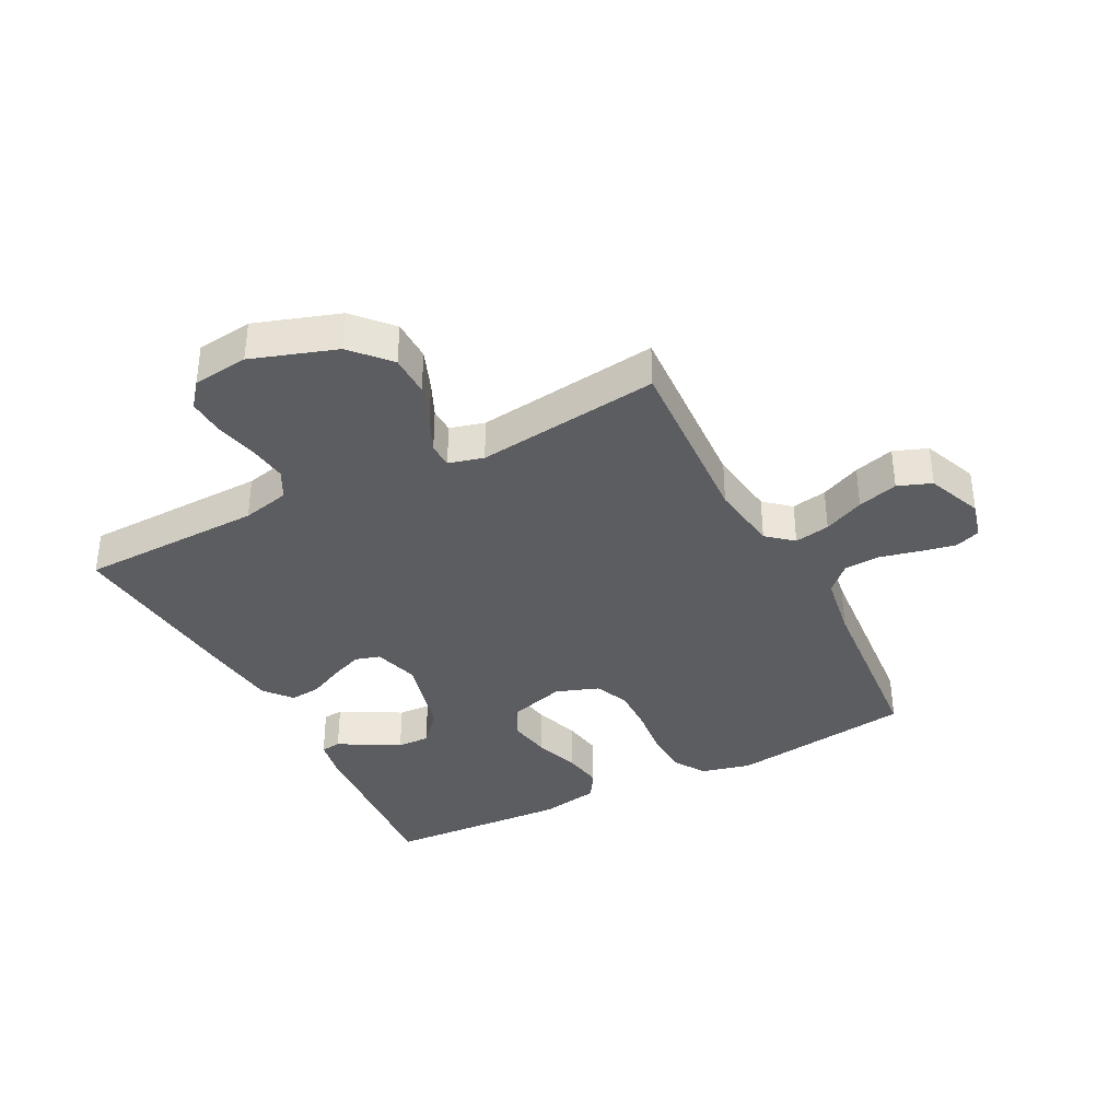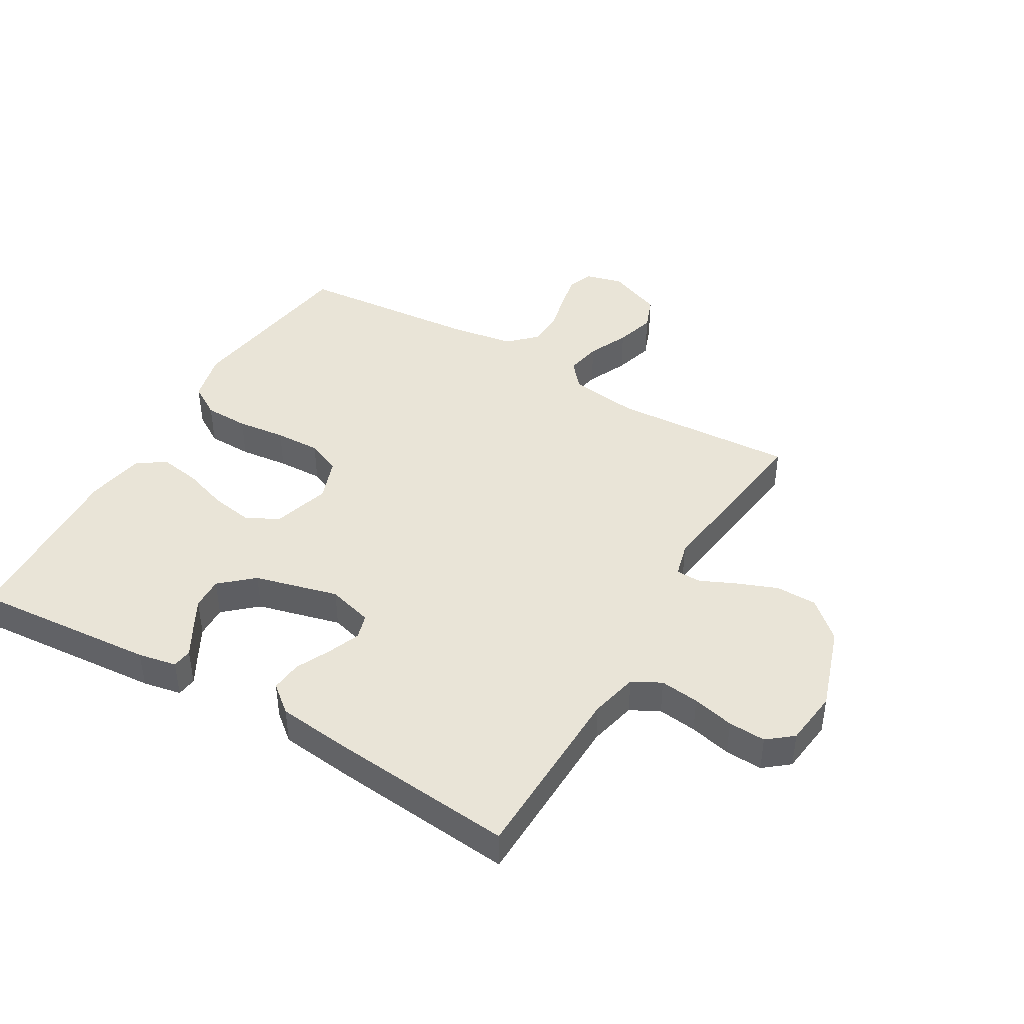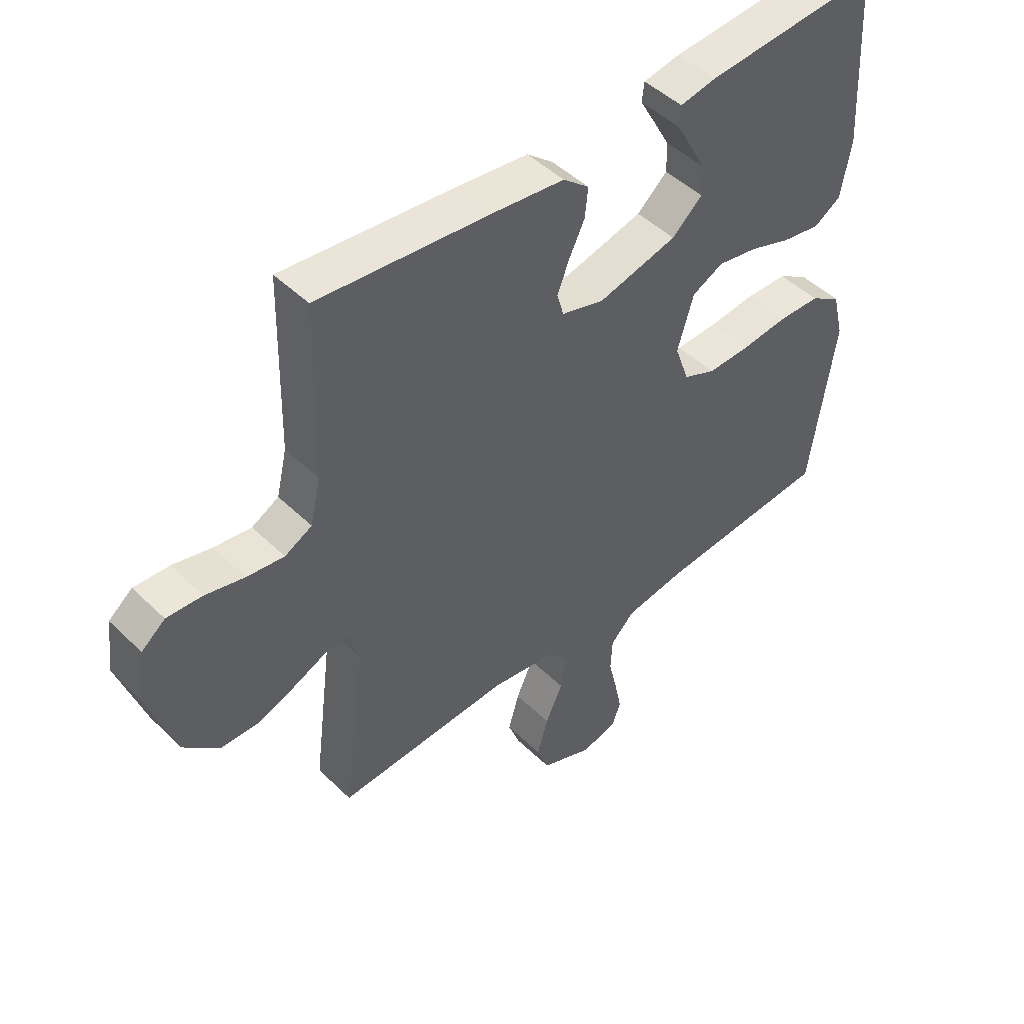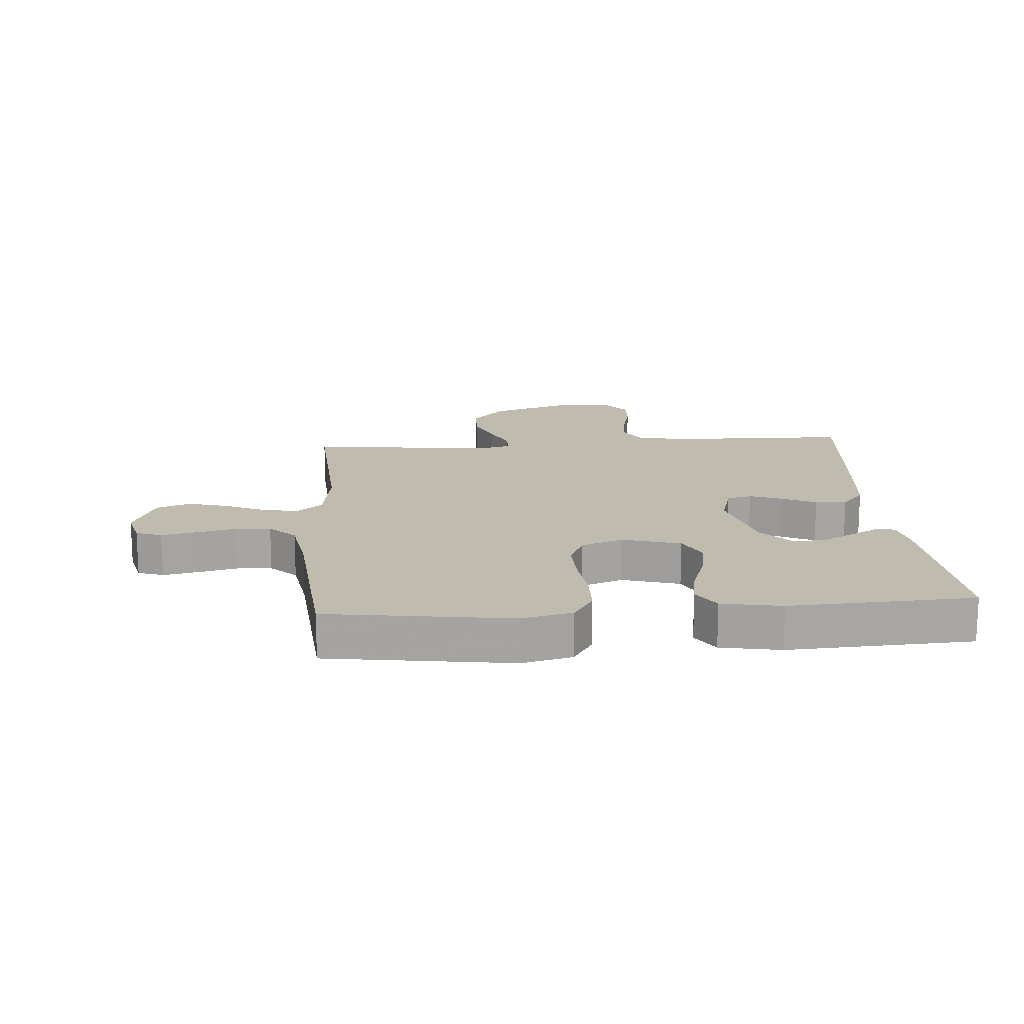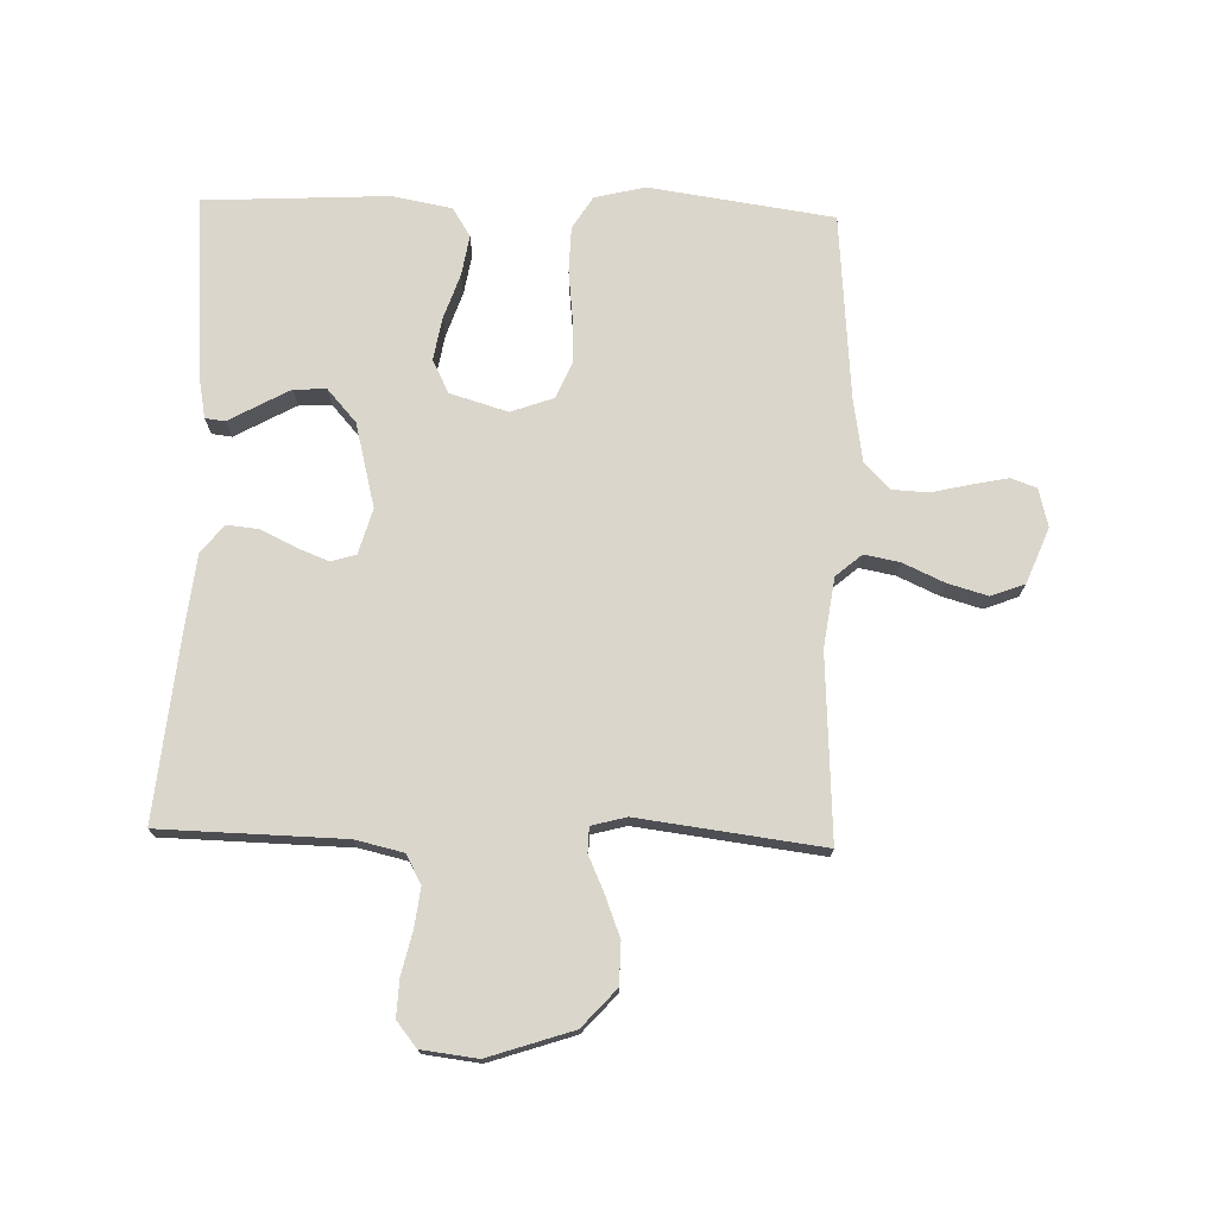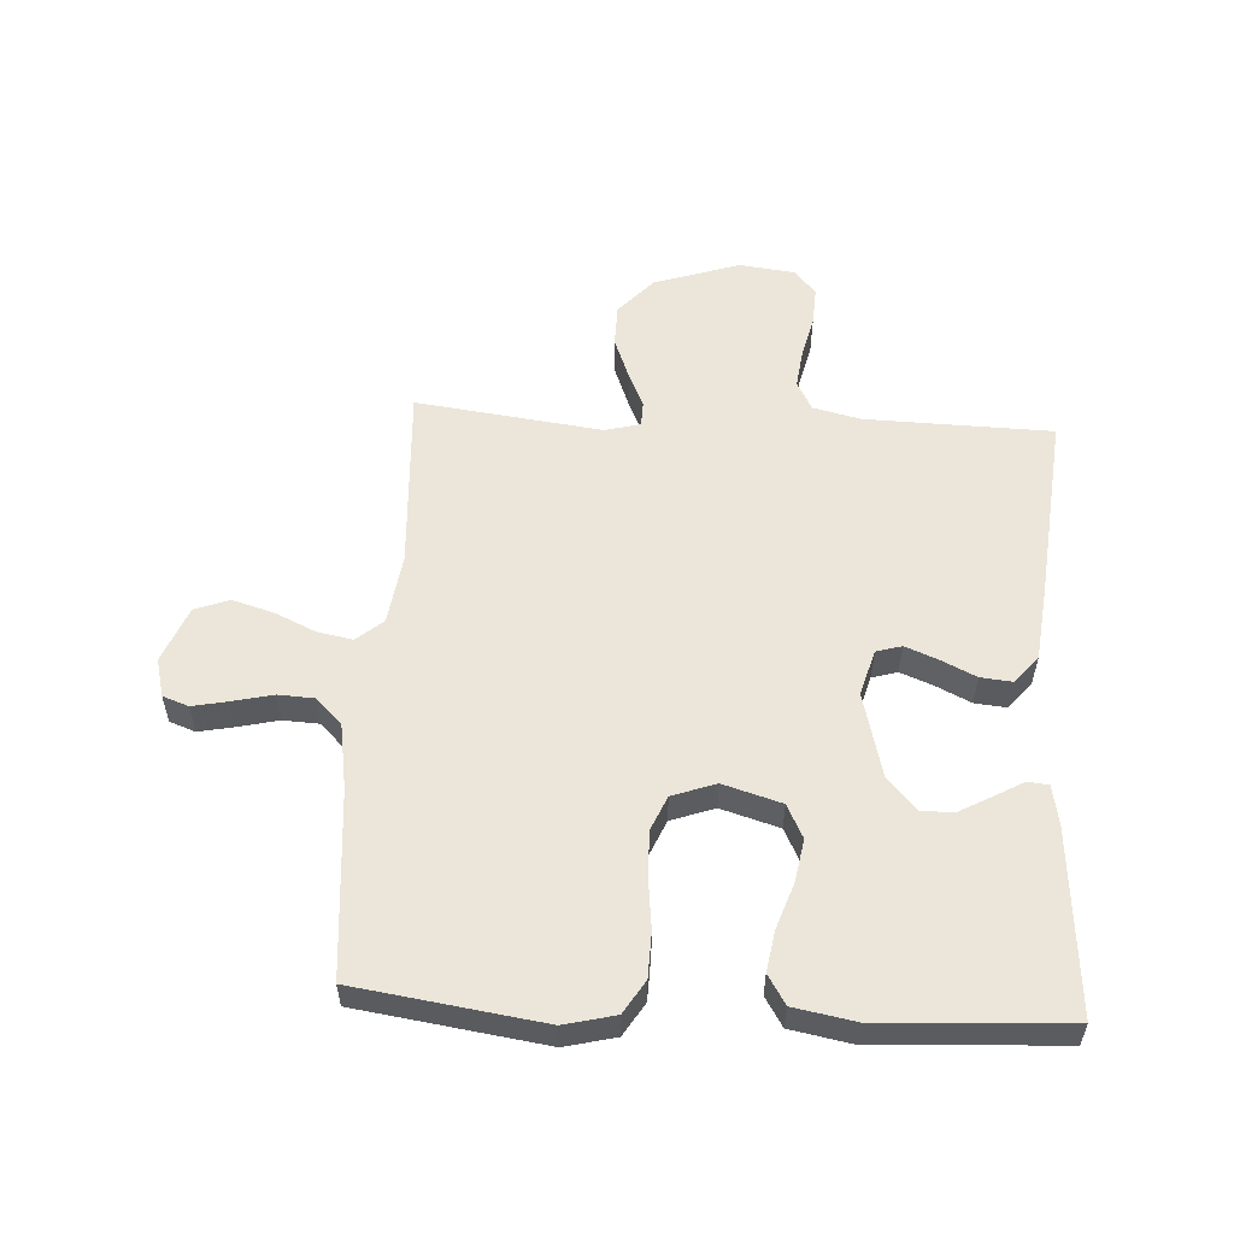
<metadata>
{"format":"obj","ext":"obj","renderer":"f3d","projection":"perspective","resolution":1024,"background":"white","views":[{"elev":-36.7,"azim":117.3,"up":"+Y"},{"elev":43.2,"azim":30.3,"up":"+Y"},{"elev":47.1,"azim":137.6,"up":"+Z"},{"elev":16.2,"azim":-94.3,"up":"+Y"},{"elev":74.1,"azim":91.7,"up":"+Y"},{"elev":55.8,"azim":-86.7,"up":"+Y"}]}
</metadata>
<code>
v 0.5 0.07 0.5
v 0.507 0.07 0.2
v 0.525 0.07 0.122
v 0.572 0.07 0.097
v 0.636 0.07 0.105
v 0.704 0.07 0.121
v 0.765 0.07 0.124
v 0.806 0.07 0.091
v 0.817 0.07 0
v 0.771 0.07 -0.138
v 0.71 0.07 -0.193
v 0.642 0.07 -0.194
v 0.575 0.07 -0.168
v 0.518 0.07 -0.142
v 0.477 0.07 -0.143
v 0.462 0.07 -0.2
v 0.5 0.07 -0.5
v 0.2 0.07 -0.483
v 0.087 0.07 -0.499
v 0.051 0.07 -0.541
v 0.062 0.07 -0.599
v 0.092 0.07 -0.665
v 0.111 0.07 -0.731
v 0.09 0.07 -0.786
v 0 0.07 -0.822
v -0.062 0.07 -0.806
v -0.077 0.07 -0.764
v -0.065 0.07 -0.706
v -0.05 0.07 -0.642
v -0.053 0.07 -0.584
v -0.095 0.07 -0.542
v -0.2 0.07 -0.525
v -0.5 0.07 -0.5
v -0.543 0.07 -0.2
v -0.523 0.07 -0.118
v -0.47 0.07 -0.085
v -0.397 0.07 -0.083
v -0.317 0.07 -0.092
v -0.242 0.07 -0.094
v -0.186 0.07 -0.07
v -0.161 0.07 0
v -0.189 0.07 0.094
v -0.243 0.07 0.121
v -0.312 0.07 0.109
v -0.385 0.07 0.084
v -0.451 0.07 0.073
v -0.498 0.07 0.102
v -0.516 0.07 0.2
v -0.5 0.07 0.5
v -0.2 0.07 0.477
v -0.137 0.07 0.465
v -0.133 0.07 0.432
v -0.159 0.07 0.386
v -0.188 0.07 0.333
v -0.19 0.07 0.28
v -0.137 0.07 0.233
v 0 0.07 0.198
v 0.074 0.07 0.219
v 0.086 0.07 0.26
v 0.065 0.07 0.313
v 0.038 0.07 0.369
v 0.033 0.07 0.42
v 0.078 0.07 0.457
v 0.2 0.07 0.471
v 0.5 0 0.5
v 0.507 0 0.2
v 0.525 0 0.122
v 0.572 0 0.097
v 0.636 0 0.105
v 0.704 0 0.121
v 0.765 0 0.124
v 0.806 0 0.091
v 0.817 0 0
v 0.771 0 -0.138
v 0.71 0 -0.193
v 0.642 0 -0.194
v 0.575 0 -0.168
v 0.518 0 -0.142
v 0.477 0 -0.143
v 0.462 0 -0.2
v 0.5 0 -0.5
v 0.2 0 -0.483
v 0.087 0 -0.499
v 0.051 0 -0.541
v 0.062 0 -0.599
v 0.092 0 -0.665
v 0.111 0 -0.731
v 0.09 0 -0.786
v 0 0 -0.822
v -0.062 0 -0.806
v -0.077 0 -0.764
v -0.065 0 -0.706
v -0.05 0 -0.642
v -0.053 0 -0.584
v -0.095 0 -0.542
v -0.2 0 -0.525
v -0.5 0 -0.5
v -0.543 0 -0.2
v -0.523 0 -0.118
v -0.47 0 -0.085
v -0.397 0 -0.083
v -0.317 0 -0.092
v -0.242 0 -0.094
v -0.186 0 -0.07
v -0.161 0 0
v -0.189 0 0.094
v -0.243 0 0.121
v -0.312 0 0.109
v -0.385 0 0.084
v -0.451 0 0.073
v -0.498 0 0.102
v -0.516 0 0.2
v -0.5 0 0.5
v -0.2 0 0.477
v -0.137 0 0.465
v -0.133 0 0.432
v -0.159 0 0.386
v -0.188 0 0.333
v -0.19 0 0.28
v -0.137 0 0.233
v 0 0 0.198
v 0.074 0 0.219
v 0.086 0 0.26
v 0.065 0 0.313
v 0.038 0 0.369
v 0.033 0 0.42
v 0.078 0 0.457
v 0.2 0 0.471
f 64 1 2
f 63 64 2
f 62 63 2
f 61 62 2
f 60 61 2
f 59 60 2 3
f 58 59 3 4
f 57 58 4
f 51 52 53
f 50 51 53
f 49 50 53
f 48 49 53
f 47 48 53
f 46 47 53
f 45 46 53
f 44 45 53 54
f 43 44 54 55
f 36 37 38
f 35 36 38
f 34 35 38
f 33 34 38
f 32 33 38
f 31 32 38 39
f 30 31 39 40
f 27 28 29
f 26 27 29
f 25 26 29
f 24 25 29
f 23 24 29
f 22 23 29
f 21 22 29
f 20 21 29 30
f 30 40 41
f 20 30 41
f 19 20 41
f 16 17 18
f 19 41 42
f 18 19 42
f 16 18 42
f 15 16 42
f 12 13 14
f 11 12 14
f 10 11 14
f 9 10 14
f 8 9 14
f 7 8 14
f 6 7 14
f 5 6 14
f 42 43 55 56
f 42 56 57
f 15 42 57 4
f 4 5 14 15
f 66 65 128
f 66 128 127
f 66 127 126
f 66 126 125
f 66 125 124
f 67 66 124 123
f 68 67 123 122
f 68 122 121
f 117 116 115
f 117 115 114
f 117 114 113
f 117 113 112
f 117 112 111
f 117 111 110
f 117 110 109
f 118 117 109 108
f 119 118 108 107
f 102 101 100
f 102 100 99
f 102 99 98
f 102 98 97
f 102 97 96
f 103 102 96 95
f 104 103 95 94
f 93 92 91
f 93 91 90
f 93 90 89
f 93 89 88
f 93 88 87
f 93 87 86
f 93 86 85
f 94 93 85 84
f 105 104 94
f 105 94 84
f 105 84 83
f 82 81 80
f 106 105 83
f 106 83 82
f 106 82 80
f 106 80 79
f 78 77 76
f 78 76 75
f 78 75 74
f 78 74 73
f 78 73 72
f 78 72 71
f 78 71 70
f 78 70 69
f 120 119 107 106
f 121 120 106
f 68 121 106 79
f 79 78 69 68
f 1 65 66 2
f 2 66 67 3
f 3 67 68 4
f 4 68 69 5
f 5 69 70 6
f 6 70 71 7
f 7 71 72 8
f 8 72 73 9
f 9 73 74 10
f 10 74 75 11
f 11 75 76 12
f 12 76 77 13
f 13 77 78 14
f 14 78 79 15
f 15 79 80 16
f 16 80 81 17
f 17 81 82 18
f 18 82 83 19
f 19 83 84 20
f 20 84 85 21
f 21 85 86 22
f 22 86 87 23
f 23 87 88 24
f 24 88 89 25
f 25 89 90 26
f 26 90 91 27
f 27 91 92 28
f 28 92 93 29
f 29 93 94 30
f 30 94 95 31
f 31 95 96 32
f 32 96 97 33
f 33 97 98 34
f 34 98 99 35
f 35 99 100 36
f 36 100 101 37
f 37 101 102 38
f 38 102 103 39
f 39 103 104 40
f 40 104 105 41
f 41 105 106 42
f 42 106 107 43
f 43 107 108 44
f 44 108 109 45
f 45 109 110 46
f 46 110 111 47
f 47 111 112 48
f 48 112 113 49
f 49 113 114 50
f 50 114 115 51
f 51 115 116 52
f 52 116 117 53
f 53 117 118 54
f 54 118 119 55
f 55 119 120 56
f 56 120 121 57
f 57 121 122 58
f 58 122 123 59
f 59 123 124 60
f 60 124 125 61
f 61 125 126 62
f 62 126 127 63
f 63 127 128 64
f 64 128 65 1

</code>
